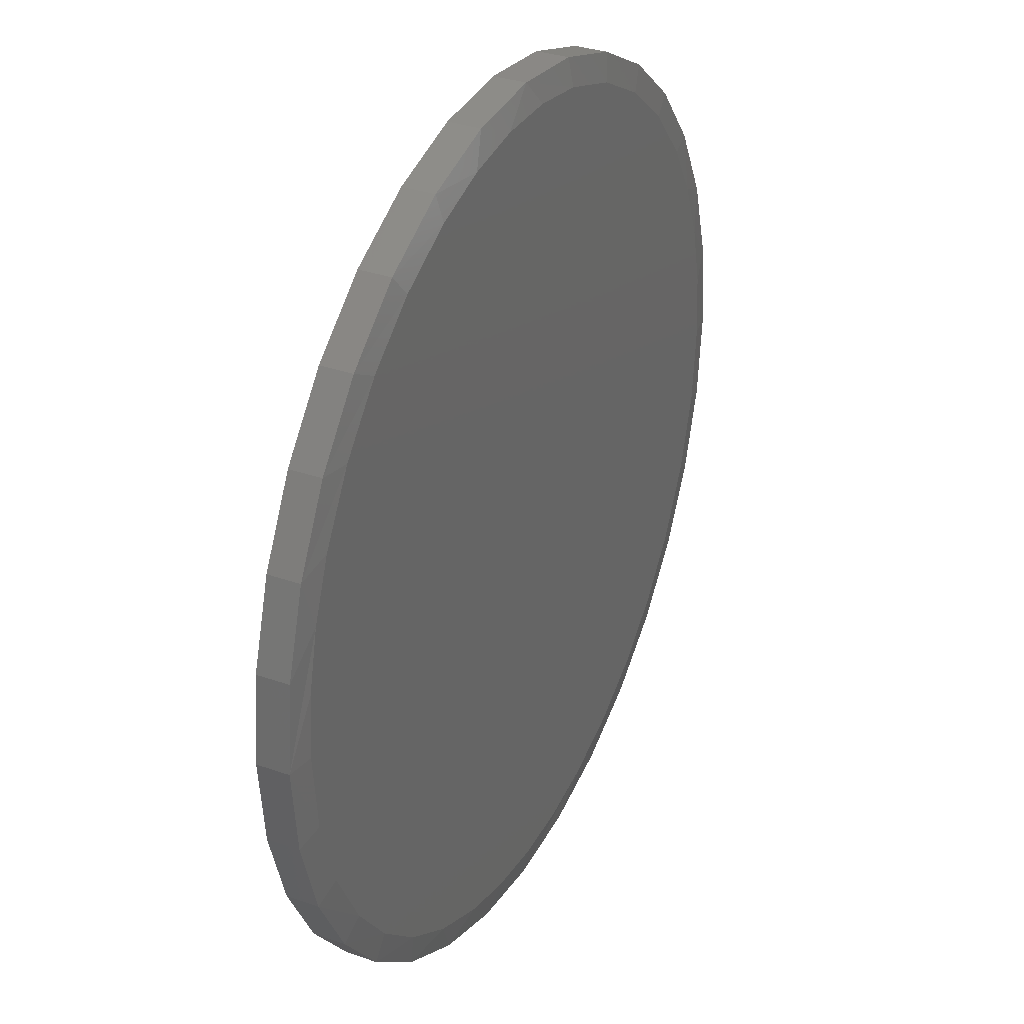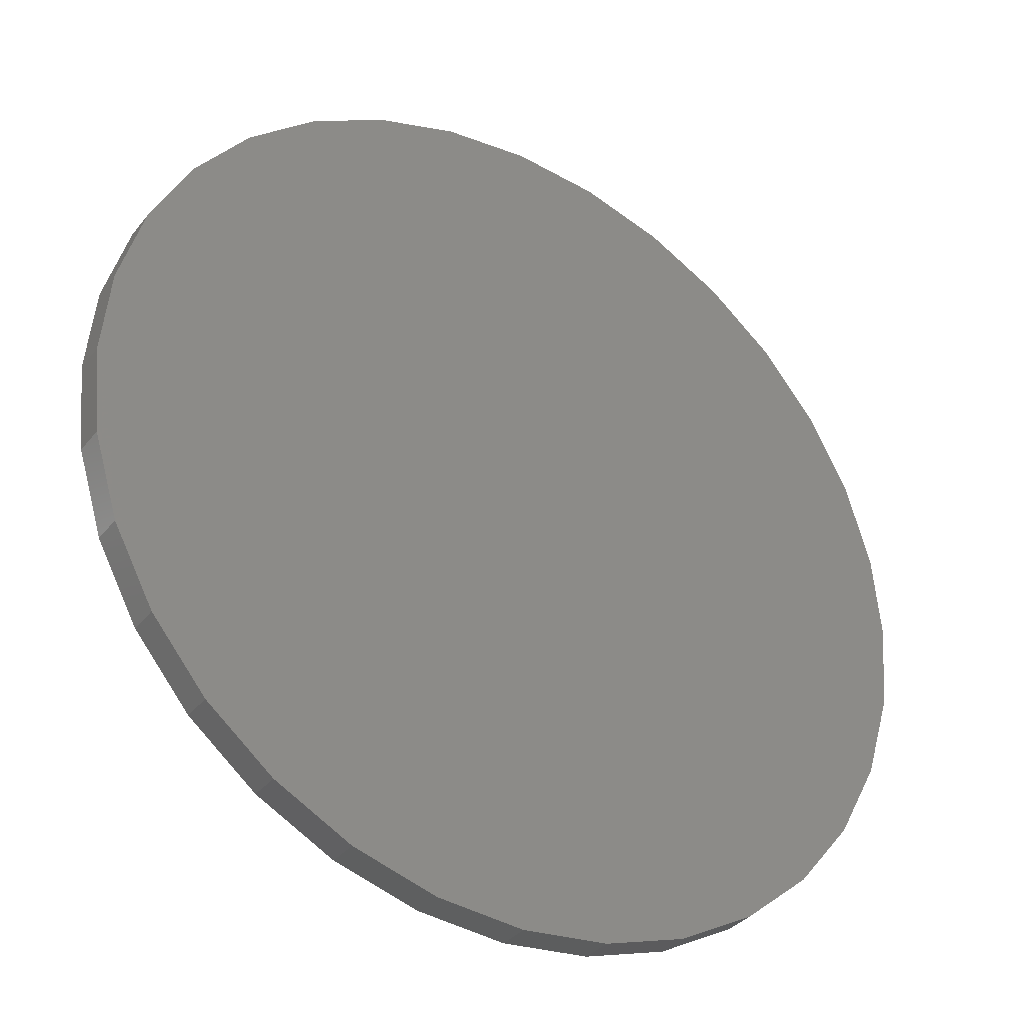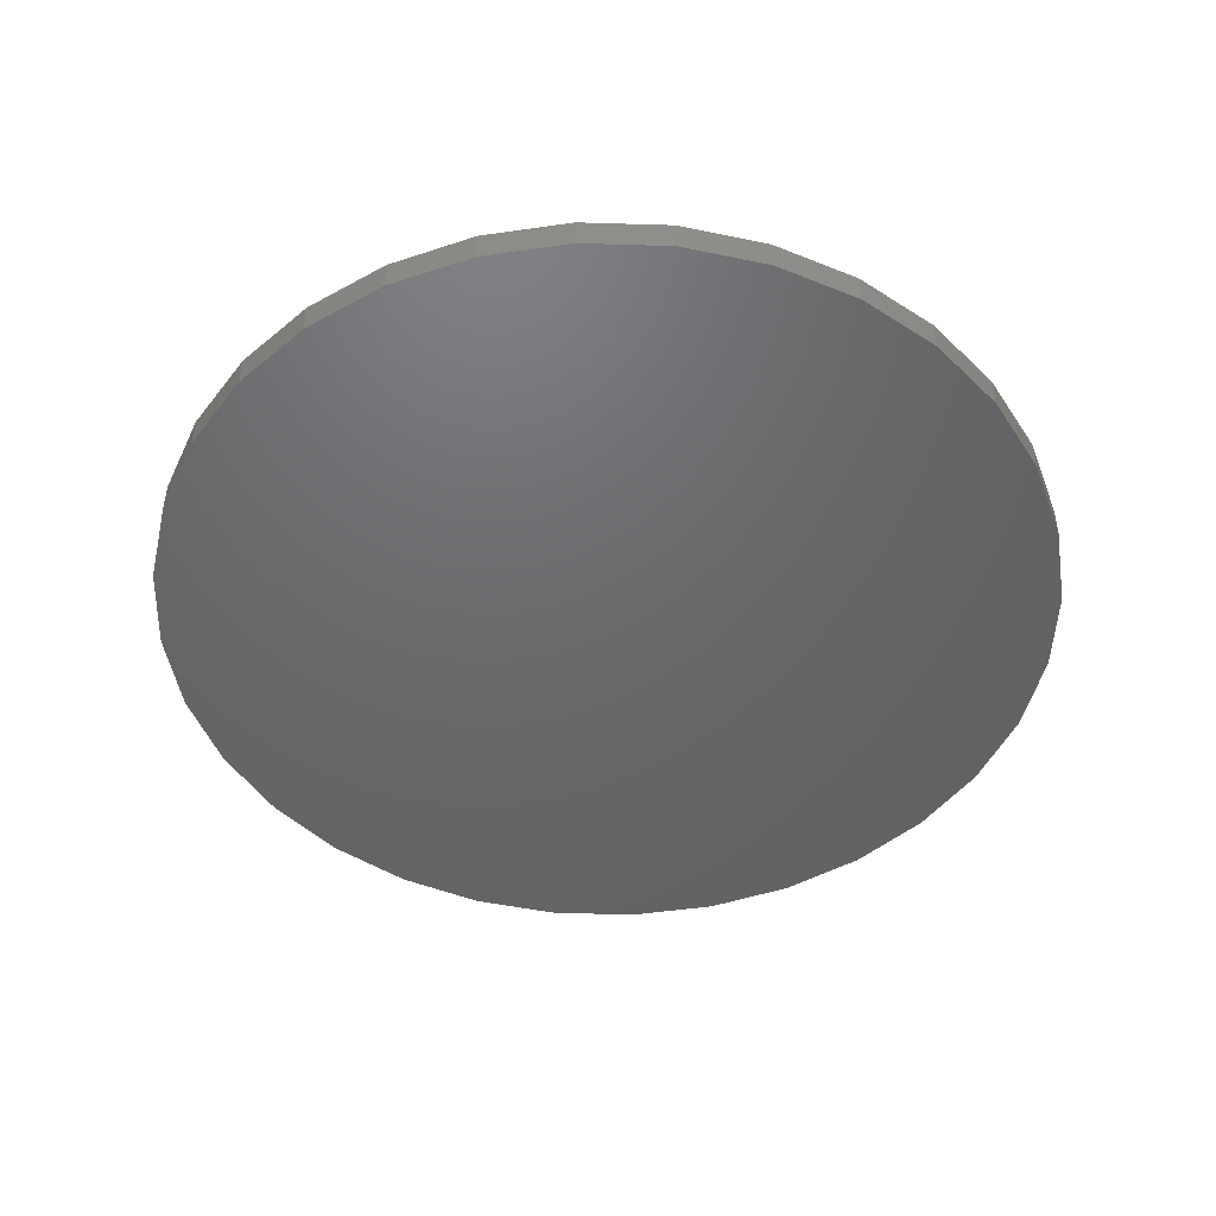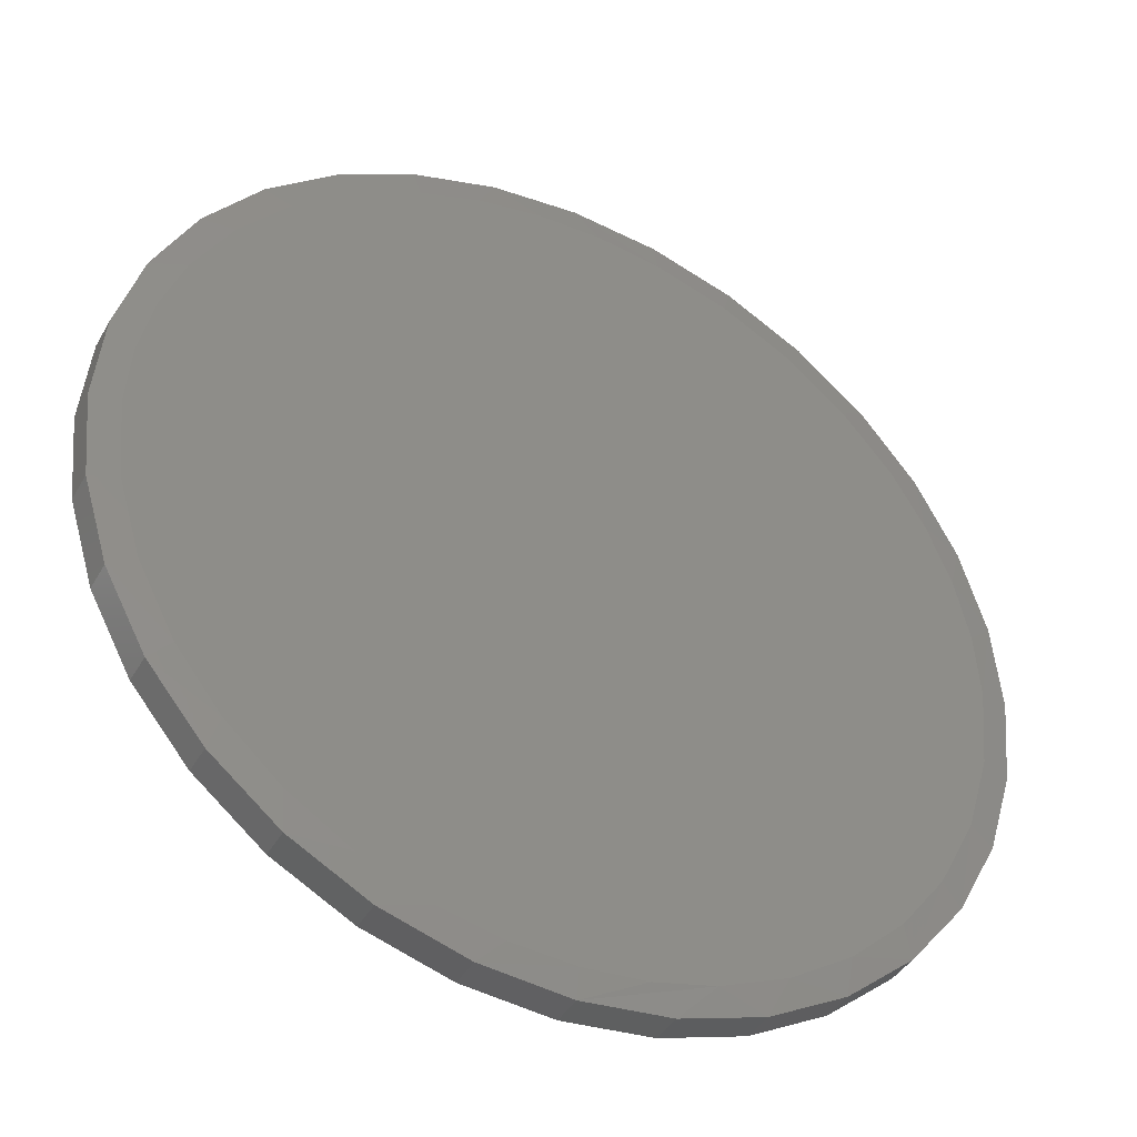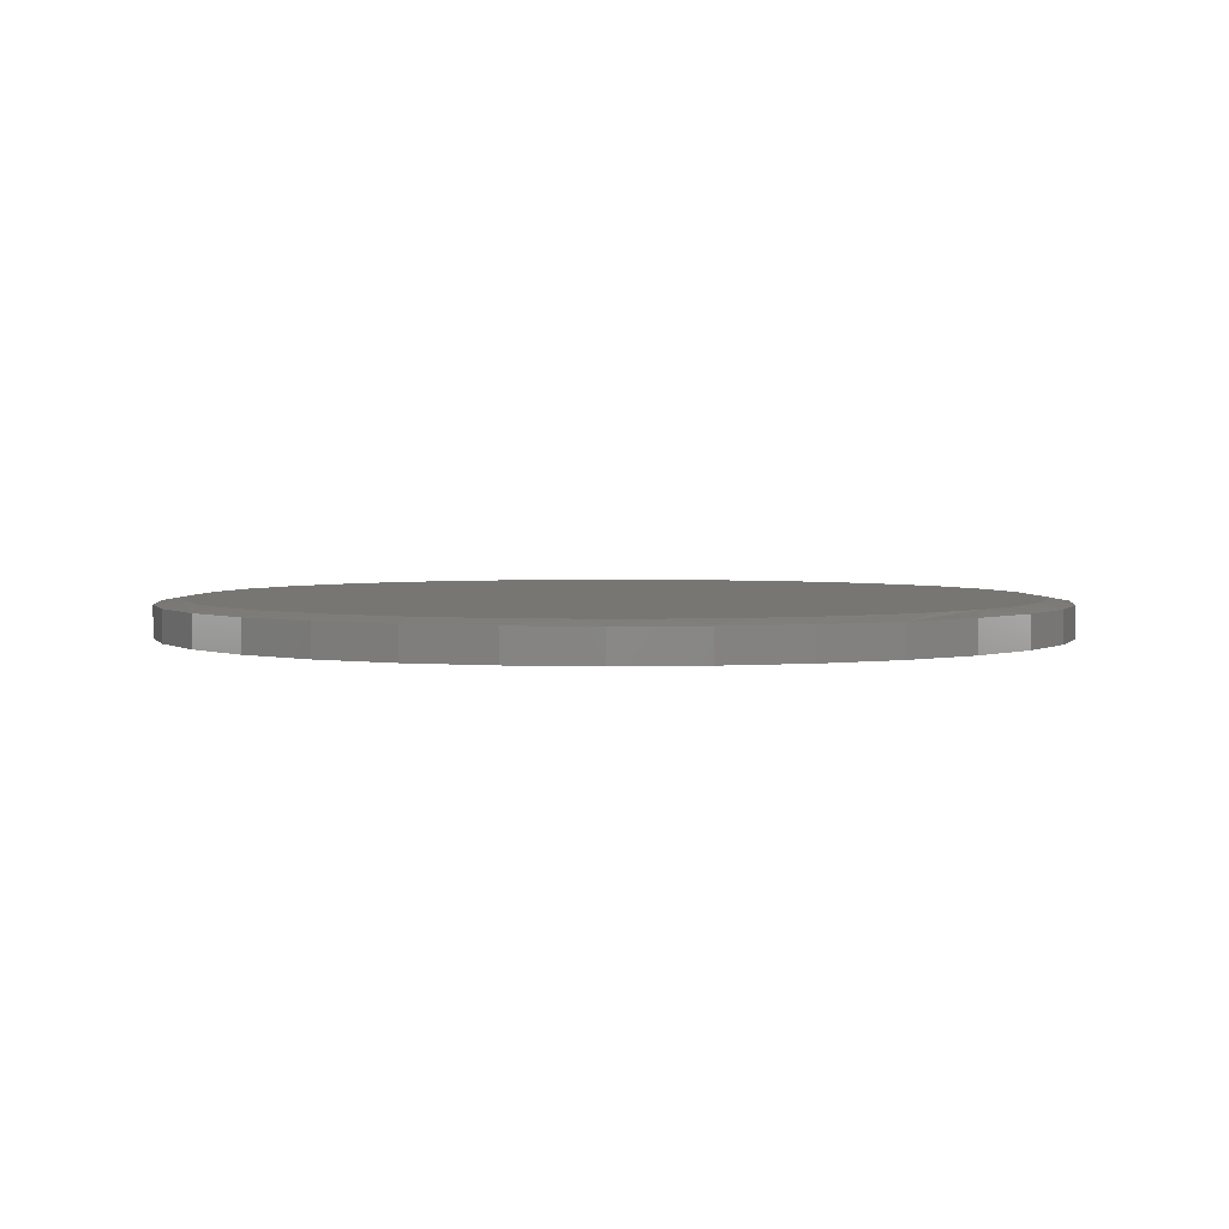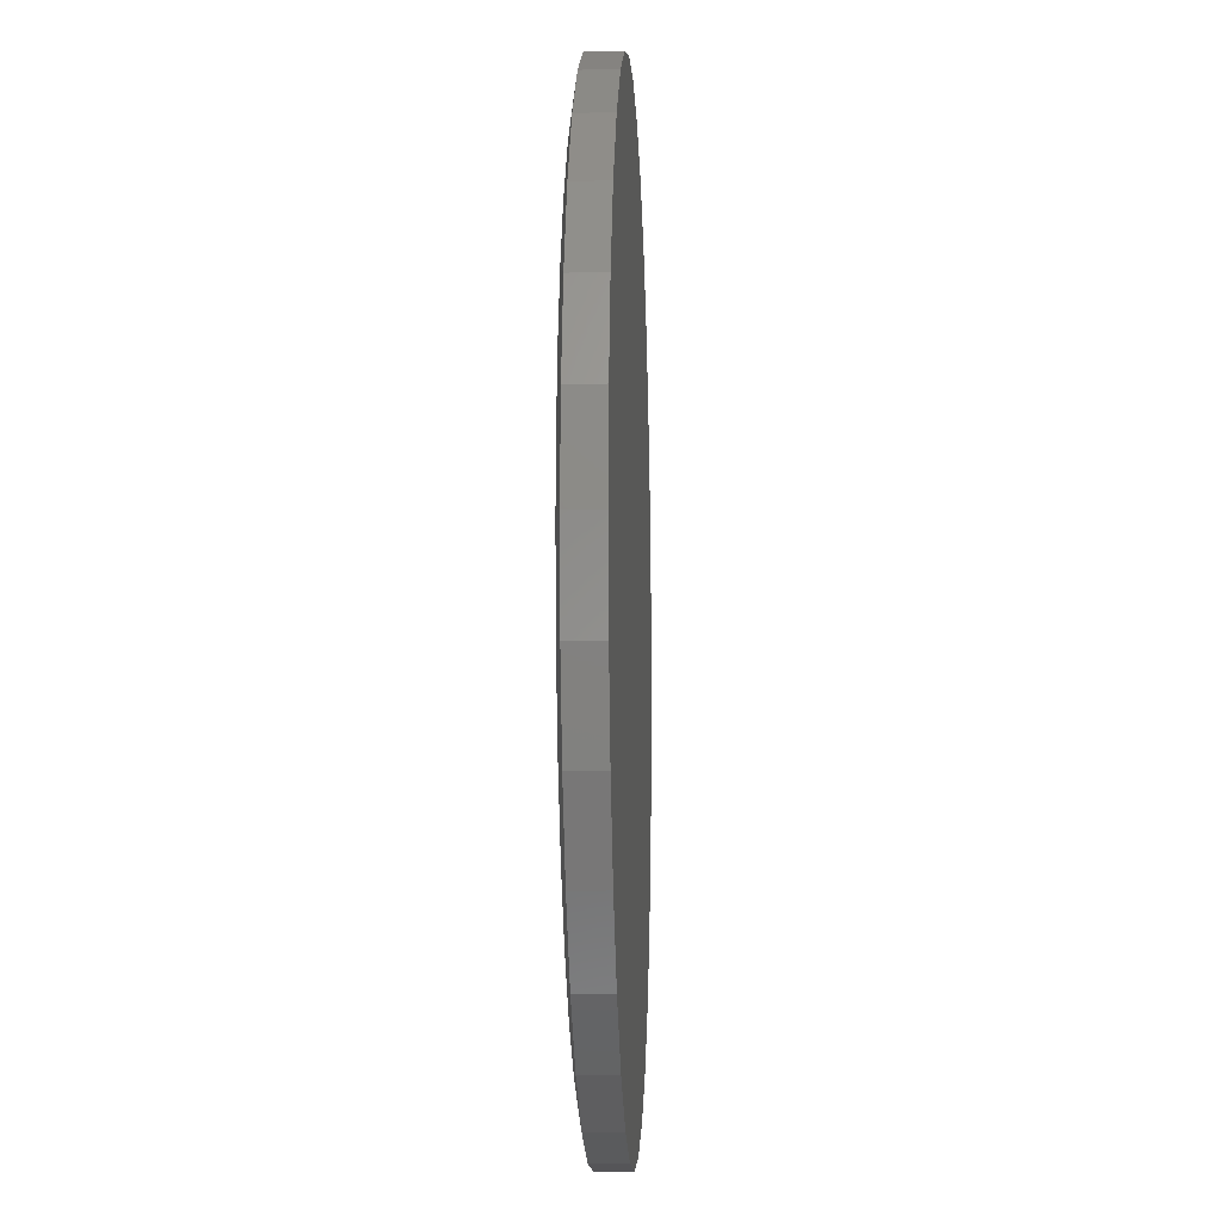
<metadata>
{"format":"stl","ext":"stl","renderer":"f3d","projection":"perspective","resolution":1024,"background":"white","views":[{"elev":32.5,"azim":-63.8,"up":"+Y"},{"elev":-34.3,"azim":147.4,"up":"+Y"},{"elev":-47.5,"azim":149.9,"up":"+Z"},{"elev":-40.9,"azim":-27.4,"up":"+Y"},{"elev":3.0,"azim":-32.9,"up":"+Z"},{"elev":-8.7,"azim":92.6,"up":"+Y"}]}
</metadata>
<code>
# stl→obj: 101 verts, 198 faces
v 0.1571 0.6952 0.0625
v 0.04837 0.7099 0.0625
v -0.06134 0.7076 0.0625
v -0.1694 0.6886 0.0625
v 0.2825 0.6558 0.0625
v -0.2732 0.6531 0.0625
v 0.3986 0.5941 0.0625
v -0.3853 0.5924 0.0625
v 0.5012 0.512 0.0625
v -0.4847 0.5128 0.0625
v 0.5871 0.4124 0.0625
v -0.5682 0.4167 0.0625
v 0.6437 0.3183 0.0625
v -0.6333 0.3072 0.0625
v 0.6851 0.2165 0.0625
v -0.6718 0.2086 0.0625
v 0.7104 0.1096 0.0625
v -0.6953 0.1055 0.0625
v 0.7189 -1.388e-16 0.0625
v -0.7031 2.145e-07 0.0625
v 0.7058 -0.136 0.0625
v -0.69 -0.136 0.0625
v 0.6669 -0.2669 0.0625
v -0.6511 -0.2669 0.0625
v 0.6037 -0.388 0.0625
v -0.5879 -0.388 0.0625
v 0.5279 -0.4849 0.0625
v -0.5121 -0.4849 0.0625
v 0.4365 -0.5673 0.0625
v -0.4208 -0.5673 0.0625
v 0.3323 -0.6327 0.0625
v -0.3165 -0.6327 0.0625
v 0.2184 -0.6791 0.0625
v -0.2026 -0.6791 0.0625
v 0.1144 -0.703 0.0625
v -0.09856 -0.703 0.0625
v 0.007895 -0.711 0.0625
v 0.7658 0 0
v 0.7658 -1.856e-16 0.05469
v 0.7512 -0.1479 0
v 0.7512 -0.1479 0.05469
v 0.7081 -0.29 0
v 0.7081 -0.29 0.05469
v 0.6381 -0.4211 0
v 0.6381 -0.4211 0.05469
v 0.5438 -0.5359 0
v 0.5438 -0.5359 0.05469
v 0.429 -0.6302 0
v 0.429 -0.6302 0.05469
v 0.2979 -0.7002 0
v 0.2979 -0.7002 0.05469
v 0.1558 -0.7433 0
v 0.1558 -0.7433 0.05469
v 0.007895 -0.7579 0
v 0.007895 -0.7579 0.05469
v -0.14 -0.7433 0
v -0.14 -0.7433 0.05469
v -0.2821 -0.7002 0
v -0.2821 -0.7002 0.05469
v -0.4132 -0.6302 0
v -0.4132 -0.6302 0.05469
v -0.528 -0.5359 0
v -0.528 -0.5359 0.05469
v -0.6223 -0.4211 0
v -0.6223 -0.4211 0.05469
v -0.6923 -0.29 0
v -0.6923 -0.29 0.05469
v -0.7354 -0.1479 0
v -0.7354 -0.1479 0.05469
v -0.75 9.281e-17 0
v -0.75 9.281e-17 0.05469
v -0.7354 0.1479 0
v -0.7354 0.1479 0.05469
v -0.6923 0.29 0
v -0.6923 0.29 0.05469
v -0.6223 0.4211 0
v -0.6223 0.4211 0.05469
v -0.528 0.5359 0
v -0.528 0.5359 0.05469
v -0.4132 0.6302 0
v -0.4132 0.6302 0.05469
v -0.2821 0.7002 0
v -0.2821 0.7002 0.05469
v -0.14 0.7433 0
v -0.14 0.7433 0.05469
v 0.007895 0.7579 0
v 0.007895 0.7579 0.05469
v 0.1558 0.7433 0
v 0.1558 0.7433 0.05469
v 0.2979 0.7002 0
v 0.2979 0.7002 0.05469
v 0.429 0.6302 0
v 0.429 0.6302 0.05469
v 0.5438 0.5359 0
v 0.5438 0.5359 0.05469
v 0.6381 0.4211 0
v 0.6381 0.4211 0.05469
v 0.7081 0.29 0
v 0.7081 0.29 0.05469
v 0.7512 0.1479 0
v 0.7512 0.1479 0.05469
f 1 2 3
f 3 4 1
f 1 4 5
f 5 4 6
f 5 6 7
f 7 6 8
f 7 8 9
f 9 8 10
f 9 10 11
f 11 10 12
f 11 12 13
f 13 12 14
f 13 14 15
f 15 14 16
f 15 16 17
f 17 16 18
f 17 18 19
f 19 18 20
f 19 20 21
f 21 20 22
f 21 22 23
f 23 22 24
f 23 24 25
f 25 24 26
f 25 26 27
f 27 26 28
f 27 28 29
f 29 28 30
f 29 30 31
f 31 30 32
f 31 32 33
f 33 32 34
f 33 34 35
f 35 34 36
f 35 36 37
f 38 39 40
f 40 39 41
f 40 41 42
f 42 41 43
f 42 43 44
f 44 43 45
f 44 45 46
f 46 45 47
f 46 47 48
f 48 47 49
f 48 49 50
f 50 49 51
f 50 51 52
f 52 51 53
f 52 53 54
f 54 53 55
f 54 55 56
f 56 55 57
f 56 57 58
f 58 57 59
f 58 59 60
f 60 59 61
f 60 61 62
f 62 61 63
f 62 63 64
f 64 63 65
f 64 65 66
f 66 65 67
f 66 67 68
f 68 67 69
f 68 69 70
f 70 69 71
f 70 71 72
f 72 71 73
f 72 73 74
f 74 73 75
f 74 75 76
f 76 75 77
f 76 77 78
f 78 77 79
f 78 79 80
f 80 79 81
f 80 81 82
f 82 81 83
f 82 83 84
f 84 83 85
f 84 85 86
f 86 85 87
f 86 87 88
f 88 87 89
f 88 89 90
f 90 89 91
f 90 91 92
f 92 91 93
f 92 93 94
f 94 93 95
f 94 95 96
f 96 95 97
f 96 97 98
f 98 97 99
f 98 99 100
f 100 99 101
f 100 101 38
f 38 101 39
f 99 97 13
f 15 99 13
f 15 101 99
f 87 85 3
f 4 85 83
f 3 85 4
f 16 75 73
f 14 75 16
f 71 20 18
f 71 18 16
f 71 16 73
f 15 17 101
f 101 17 19
f 101 19 39
f 13 97 11
f 11 97 95
f 11 95 9
f 9 95 93
f 9 93 7
f 7 93 91
f 7 91 5
f 3 2 87
f 87 2 1
f 87 1 89
f 89 1 5
f 89 5 91
f 4 83 6
f 6 83 81
f 6 81 8
f 8 81 79
f 8 79 10
f 10 79 77
f 10 77 12
f 12 77 75
f 12 75 14
f 31 51 49
f 31 49 29
f 49 47 29
f 33 55 53
f 53 51 33
f 33 51 31
f 32 61 59
f 32 59 34
f 59 57 34
f 34 57 36
f 57 37 36
f 30 63 61
f 30 61 32
f 55 33 35
f 55 35 37
f 37 57 55
f 65 26 67
f 67 26 24
f 67 24 69
f 69 24 22
f 69 22 71
f 71 22 20
f 25 45 23
f 23 45 43
f 23 43 21
f 21 43 41
f 21 41 19
f 19 41 39
f 45 25 47
f 47 25 27
f 47 27 29
f 26 65 28
f 28 65 63
f 28 63 30
f 86 88 84
f 54 56 52
f 52 56 58
f 52 58 50
f 50 58 60
f 50 60 48
f 48 60 62
f 48 62 46
f 46 62 64
f 46 64 44
f 44 64 66
f 44 66 42
f 42 66 68
f 42 68 40
f 40 68 70
f 40 70 38
f 38 70 72
f 38 72 100
f 100 72 74
f 100 74 98
f 98 74 76
f 98 76 96
f 96 76 78
f 96 78 94
f 94 78 80
f 94 80 92
f 92 80 82
f 92 82 90
f 90 82 84
f 90 84 88

</code>
